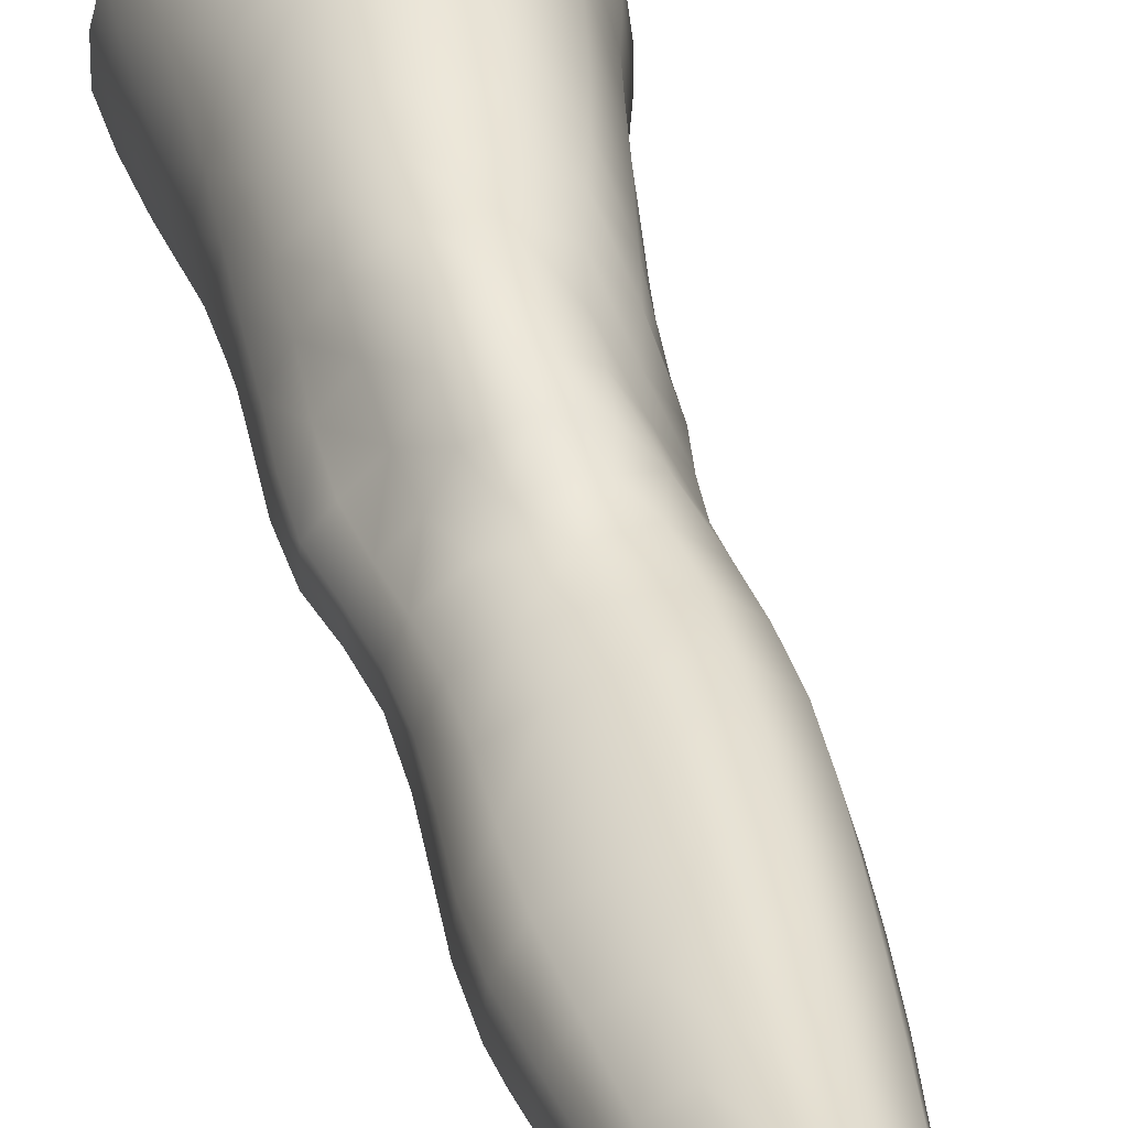
<metadata>
{"format":"obj","ext":"obj","renderer":"f3d","projection":"perspective","resolution":1024,"background":"white","views":[{"elev":31.0,"azim":-11.6,"up":"+Z"}]}
</metadata>
<code>
o SMPLX-mesh-female.001
v 0.1845 -0.5622 -0.01106
v 0.1786 -0.5663 0.02702
v 0.1524 -0.5573 -0.06986
v 0.1202 -0.554 -0.08378
v 0.1613 -0.5695 0.06272
v 0.1334 -0.573 0.08865
v 0.09982 -0.5723 0.09905
v 0.08245 -0.5438 -0.08758
v 0.04255 -0.5241 -0.07402
v 0.05063 -0.5668 -0.07606
v 0.08542 -0.5762 -0.08361
v 0.1679 -0.5914 -0.04602
v 0.1756 -0.5586 -0.04509
v 0.1467 -0.588 -0.06832
v 0.1769 -0.5965 -0.01401
v 0.1721 -0.601 0.02377
v 0.1289 -0.608 0.08494
v 0.09599 -0.6058 0.09418
v 0.01981 -0.5624 0.05468
v 0.03926 -0.5666 0.07639
v 0.03672 -0.5938 0.06873
v 0.01871 -0.5877 0.04572
v 0.01453 -0.53 -0.0474
v 0.003701 -0.54 -0.02089
v 0.008027 -0.5686 -0.03059
v 0.02262 -0.5646 -0.05678
v 0.1195 -0.6734 0.07467
v 0.08734 -0.6718 0.08096
v 0.09188 -0.6393 0.08789
v 0.1243 -0.6412 0.08012
v 0.01105 -0.6115 0.01115
v 0.01895 -0.6165 0.03568
v 0.02055 -0.6475 0.02605
v 0.01473 -0.6432 0.001184
v 0.01853 -0.6756 -0.007349
v 0.02243 -0.6802 0.01812
v 0.02294 -0.7118 0.00771
v 0.02082 -0.7065 -0.01607
v 0.1557 -0.6061 0.05903
v 0.1587 -0.6671 0.02054
v 0.145 -0.6724 0.05187
v 0.1501 -0.6397 0.05557
v 0.1642 -0.6345 0.0222
v 0.1185 -0.5842 -0.08054
v 0.008588 -0.5821 0.02132
v 0.007915 -0.5579 0.03129
v 0.02268 -0.6384 -0.04608
v 0.03855 -0.6379 -0.06702
v 0.03068 -0.6027 -0.06266
v 0.0148 -0.6035 -0.039
v 0.1421 -0.6486 -0.06573
v 0.1584 -0.6535 -0.04347
v 0.1623 -0.6229 -0.04413
v 0.1439 -0.6186 -0.06619
v 0.1626 -0.66 -0.01362
v 0.1686 -0.6283 -0.01322
v 0.1484 -0.729 0.01698
v 0.1335 -0.7333 0.04458
v 0.1395 -0.7037 0.04844
v 0.1536 -0.6988 0.01876
v 0.1549 -0.7216 -0.01559
v 0.1586 -0.6914 -0.01468
v 0.1554 -0.6842 -0.04342
v 0.1522 -0.7143 -0.04289
v 0.1379 -0.7078 -0.06341
v 0.1404 -0.6785 -0.06506
v 0.1188 -0.6745 -0.07911
v 0.1186 -0.7034 -0.07744
v 0.09404 -0.6715 -0.08444
v 0.0683 -0.6697 -0.08089
v 0.07302 -0.6991 -0.08049
v 0.09658 -0.7006 -0.08289
v 0.03483 -0.7007 -0.05745
v 0.05133 -0.6993 -0.07268
v 0.04531 -0.6698 -0.07029
v 0.02944 -0.6708 -0.05187
v 0.05199 -0.8163 -0.07801
v 0.07057 -0.8148 -0.08051
v 0.06529 -0.7847 -0.07929
v 0.04644 -0.7862 -0.07449
v 0.08803 -0.8134 -0.08433
v 0.1057 -0.8132 -0.08478
v 0.102 -0.7848 -0.08103
v 0.08408 -0.7844 -0.08015
v 0.1324 -0.7916 -0.06002
v 0.1189 -0.7867 -0.07501
v 0.1225 -0.8151 -0.07792
v 0.1348 -0.8199 -0.0623
v 0.1465 -0.8255 -0.04325
v 0.1465 -0.7981 -0.04199
v 0.1448 -0.8315 -0.02121
v 0.1481 -0.8052 -0.01904
v 0.1327 -0.811 0.005231
v 0.1296 -0.836 0.001541
v 0.02757 -0.8278 -0.03235
v 0.02784 -0.8224 -0.05203
v 0.02382 -0.7933 -0.0445
v 0.02552 -0.7986 -0.02504
v 0.0497 -0.8094 0.01611
v 0.06757 -0.813 0.03829
v 0.06669 -0.8392 0.0261
v 0.05326 -0.8368 0.001533
v 0.1513 -0.7502 -0.01666
v 0.1436 -0.7577 0.01483
v 0.1348 -0.7362 -0.06133
v 0.1489 -0.743 -0.04205
v 0.03907 -0.7292 -0.06329
v 0.05657 -0.7276 -0.0748
v 0.02382 -0.7417 -0.00337
v 0.02192 -0.7362 -0.02557
v 0.1009 -0.7612 0.05437
v 0.1269 -0.7616 0.04036
v 0.1202 -0.7883 0.03533
v 0.09605 -0.7884 0.04876
v 0.1491 -0.778 -0.01791
v 0.1469 -0.7706 -0.04173
v 0.1325 -0.7638 -0.05981
v 0.1176 -0.7592 -0.07381
v 0.09982 -0.757 -0.07926
v 0.08082 -0.756 -0.0786
v 0.06101 -0.7558 -0.07702
v 0.04273 -0.7574 -0.06892
v 0.02301 -0.7647 -0.03538
v 0.02518 -0.7706 -0.01502
v 0.09266 -0.8153 0.04415
v 0.1159 -0.8141 0.02885
v 0.116 -0.8385 0.02227
v 0.09066 -0.8396 0.03412
v 0.09058 -0.8631 0.02248
v 0.06824 -0.863 0.0149
v 0.09269 -0.8434 -0.08829
v 0.1099 -0.8431 -0.08767
v 0.1259 -0.8442 -0.08055
v 0.1485 -0.8523 -0.04659
v 0.1427 -0.8592 -0.02112
v 0.1293 -0.8637 0.000843
v 0.1142 -0.862 0.01723
v 0.04233 -0.8817 -0.05912
v 0.03591 -0.8511 -0.05512
v 0.03528 -0.8556 -0.03773
v 0.04137 -0.8853 -0.04143
v 0.06242 -0.8781 -0.08524
v 0.07813 -0.8753 -0.09488
v 0.07613 -0.8454 -0.08187
v 0.05975 -0.8473 -0.07715
v 0.09666 -0.8732 -0.09966
v 0.1158 -0.8728 -0.09667
v 0.1336 -0.8731 -0.08833
v 0.1404 -0.847 -0.06696
v 0.1471 -0.876 -0.07215
v 0.1502 -0.8818 -0.04828
v 0.1431 -0.8887 -0.01769
v 0.1254 -0.9255 -0.000206
v 0.1215 -0.8932 0.001611
v 0.1463 -0.9202 -0.0186
v 0.1018 -1.031 -0.01279
v 0.1264 -1.027 -0.01413
v 0.124 -1.063 -0.01982
v 0.1018 -1.068 -0.01821
v 0.04505 -0.9165 -0.04541
v 0.04452 -0.9147 -0.06576
v 0.06221 -0.9112 -0.09604
v 0.07991 -0.9076 -0.1065
v 0.158 -0.9455 -0.05409
v 0.1543 -0.913 -0.04888
v 0.1517 -0.9074 -0.07583
v 0.1546 -0.9407 -0.08091
v 0.04574 -1.021 -0.05737
v 0.04464 -1.02 -0.07778
v 0.04284 -0.9842 -0.07551
v 0.04402 -0.9855 -0.05367
v 0.06115 -0.9467 -0.1029
v 0.06101 -0.9815 -0.1072
v 0.07874 -0.9787 -0.1185
v 0.07908 -0.9428 -0.1142
v 0.1557 -1.018 -0.0603
v 0.1584 -0.9803 -0.05801
v 0.1557 -0.9768 -0.08416
v 0.1534 -1.015 -0.08549
v 0.1495 -0.9518 -0.02407
v 0.1495 -0.985 -0.02947
v 0.1284 -0.9914 -0.009418
v 0.127 -0.9576 -0.003946
v 0.1018 -0.9942 -0.007387
v 0.0994 -0.9597 -0.002748
v 0.05776 -1.096 -0.07787
v 0.05096 -1.057 -0.07817
v 0.05177 -1.06 -0.05896
v 0.05865 -1.101 -0.06061
v 0.08123 -1.016 -0.1189
v 0.06334 -1.018 -0.1089
v 0.06846 -1.055 -0.106
v 0.08476 -1.055 -0.115
v 0.1464 -1.098 -0.06338
v 0.1517 -1.057 -0.06196
v 0.1489 -1.056 -0.08545
v 0.1427 -1.097 -0.08529
v 0.1222 -1.103 -0.02573
v 0.1439 -1.059 -0.03596
v 0.1403 -1.1 -0.04078
v 0.1185 -1.142 -0.02913
v 0.1002 -1.146 -0.02805
v 0.1012 -1.107 -0.02393
v 0.06532 -1.138 -0.06124
v 0.06315 -1.135 -0.07679
v 0.08716 -1.13 -0.1071
v 0.08719 -1.093 -0.1102
v 0.07244 -1.095 -0.1021
v 0.07398 -1.133 -0.09898
v 0.1213 -1.096 -0.1093
v 0.1044 -1.094 -0.1129
v 0.1036 -1.131 -0.1092
v 0.1191 -1.133 -0.1052
v 0.1355 -1.133 -0.08355
v 0.1342 -1.096 -0.09992
v 0.1287 -1.134 -0.09656
v 0.1406 -1.135 -0.06333
v 0.1359 -1.138 -0.04244
v 0.03603 -0.6238 0.06093
v 0.03501 -0.6567 0.05171
v 0.03367 -0.719 0.0315
v 0.03501 -0.6893 0.04288
v 0.03371 -0.7481 0.01928
v 0.03502 -0.7773 0.006953
v 0.03539 -0.8056 -0.005645
v 0.03792 -0.8336 -0.01615
v 0.04362 -0.8609 -0.02134
v 0.04875 -0.8905 -0.02219
v 0.0552 -0.9517 -0.02919
v 0.04523 -0.9504 -0.04976
v 0.0535 -0.9203 -0.02524
v 0.05707 -1.024 -0.03627
v 0.05552 -0.9863 -0.03277
v 0.06203 -1.064 -0.04018
v 0.06736 -1.105 -0.04415
v 0.07371 -1.142 -0.04633
v 0.1387 -0.7848 0.01096
v 0.1179 -0.7315 -0.07487
v 0.09837 -0.729 -0.08028
v 0.07732 -0.7276 -0.07915
v 0.0498 -0.7545 0.04075
v 0.07275 -0.7587 0.05419
v 0.06928 -0.7861 0.04646
v 0.04809 -0.7829 0.03013
v 0.0956 -0.931 0.000243
v 0.0748 -0.9568 -0.0131
v 0.07161 -0.9261 -0.008391
v 0.09359 -0.904 0.004008
v 0.1223 -0.9037 -0.106
v 0.1401 -0.9042 -0.09537
v 0.1249 -0.9375 -0.1144
v 0.1011 -0.905 -0.1096
v 0.1019 -0.9392 -0.1182
v 0.05518 -0.6983 0.06303
v 0.08215 -0.7026 0.07295
v 0.07706 -0.7313 0.06384
v 0.05205 -0.7263 0.05247
v 0.002853 -0.5509 0.006127
v 0.06292 -0.6018 0.08723
v 0.06713 -0.5702 0.09391
v 0.06038 -0.6344 0.07936
v 0.05793 -0.6673 0.07169
v 0.05769 -0.8643 -0.005268
v 0.06764 -0.8945 -0.003413
v 0.0772 -0.9912 -0.01838
v 0.07884 -1.028 -0.02302
v 0.08097 -1.068 -0.02775
v 0.08305 -1.108 -0.03239
v 0.0854 -1.146 -0.03482
v 0.005219 -0.5757 -0.004221
v 0.01025 -0.6071 -0.01346
v 0.01568 -0.6402 -0.02224
v 0.0636 -0.639 -0.08024
v 0.09137 -0.6416 -0.08478
v 0.08867 -0.61 -0.08448
v 0.05779 -0.6051 -0.07894
v 0.1185 -0.6449 -0.07951
v 0.1185 -0.6147 -0.07958
v 0.1071 -0.7336 0.06132
v 0.1016 -0.9766 -0.1229
v 0.124 -1.015 -0.1184
v 0.1247 -0.9744 -0.1186
v 0.1024 -1.016 -0.1225
v 0.1434 -0.9745 -0.1052
v 0.1426 -0.9378 -0.1019
v 0.1471 -1.021 -0.03246
v 0.1042 -1.055 -0.1182
v 0.123 -1.056 -0.1142
v 0.1388 -1.055 -0.1029
v 0.1421 -1.014 -0.1053
v 0.02029 -0.6726 -0.03012
v 0.02413 -0.7031 -0.03796
v 0.02704 -0.732 -0.0459
v 0.02935 -0.7604 -0.05398
v 0.03169 -0.7891 -0.06183
v 0.03691 -0.8177 -0.06794
v 0.04513 -0.8479 -0.06925
v 0.05032 -0.8798 -0.07419
v 0.04382 -0.9491 -0.07132
v 0.04976 -0.9477 -0.08843
v 0.05088 -0.913 -0.08221
v 0.04919 -0.9831 -0.09258
v 0.05146 -1.019 -0.09423
v 0.05721 -1.056 -0.09316
v 0.06635 -1.133 -0.08915
v 0.06308 -1.095 -0.09128
v 0.1139 -0.7041 0.06866
v 0.0713 -1.172 -0.05974
v 0.07438 -1.201 -0.05606
v 0.07366 -1.199 -0.07113
v 0.06863 -1.169 -0.07472
v 0.08615 -1.164 -0.1041
v 0.07417 -1.166 -0.09555
v 0.1014 -1.164 -0.1065
v 0.09932 -1.194 -0.1043
v 0.1105 -1.195 -0.09836
v 0.1151 -1.165 -0.1019
v 0.1232 -1.166 -0.09283
v 0.1291 -1.196 -0.06089
v 0.135 -1.167 -0.06187
v 0.1291 -1.166 -0.08069
v 0.1253 -1.196 -0.07862
v 0.1292 -1.172 -0.04188
v 0.1235 -1.201 -0.04133
v 0.1134 -1.176 -0.03046
v 0.07757 -1.175 -0.04448
v 0.07862 -1.204 -0.03993
v 0.08556 -1.194 -0.1019
v 0.07651 -1.196 -0.09184
v 0.06872 -1.168 -0.0853
v 0.07462 -1.198 -0.08169
v 0.07495 -1.229 -0.06666
v 0.06842 -1.23 -0.05205
v 0.08532 -1.224 -0.1016
v 0.08008 -1.226 -0.08897
v 0.1068 -1.224 -0.0947
v 0.0976 -1.223 -0.1048
v 0.1261 -1.225 -0.07708
v 0.1187 -1.196 -0.08913
v 0.1167 -1.225 -0.08592
v 0.1269 -1.225 -0.06048
v 0.1209 -1.228 -0.03796
v 0.07595 -1.231 -0.03397
v 0.07825 -1.228 -0.07779
v 0.08656 -1.178 -0.03324
v 0.08682 -1.205 -0.02908
v 0.0987 -1.179 -0.02867
v 0.11 -1.204 -0.02924
v 0.09802 -1.207 -0.0257
v 0.08545 -1.231 -0.02118
v 0.1091 -1.231 -0.02376
v 0.09781 -1.232 -0.01813
v 0.1284 -1.247 -0.07873
v 0.1298 -1.248 -0.06238
v 0.1156 -1.247 -0.0874
v 0.09741 -1.246 -0.1082
v 0.1073 -1.246 -0.09828
v 0.08394 -1.25 -0.01019
v 0.07561 -1.252 -0.0275
v 0.09823 -1.249 -0.004781
v 0.1124 -1.25 -0.01227
v 0.06815 -1.253 -0.04817
v 0.07234 -1.251 -0.06461
v 0.07768 -1.25 -0.07574
v 0.08512 -1.248 -0.1021
v 0.08153 -1.249 -0.08687
v 0.1219 -1.252 -0.03365
v 0.09216 -0.8826 0.01039
v 0.0774 -0.8796 0.006173
v 0.1089 -0.8799 0.01051
f 8 10 9
f 17 7 18
f 27 29 28
f 31 33 32
f 35 37 36
f 6 39 5
f 40 42 41
f 51 53 52
f 22 46 45
f 55 43 40
f 62 64 63
f 73 75 74
f 69 71 70
f 77 79 78
f 95 97 96
f 85 87 86
f 89 92 91
f 64 105 65
f 116 85 117
f 82 131 81
f 134 150 149
f 119 84 120
f 180 182 181
f 194 196 195
f 218 198 201
f 142 144 143
f 210 212 211
f 37 223 221
f 183 184 182
f 189 205 204
f 111 113 112
f 168 170 169
f 133 147 132
f 124 225 224
f 156 158 157
f 220 32 33
f 214 215 197
f 221 36 37
f 109 38 110
f 91 134 89
f 225 95 226
f 13 15 12
f 80 121 79
f 99 101 100
f 143 162 142
f 229 160 230
f 189 234 188
f 145 78 144
f 190 192 191
f 226 140 227
f 165 180 164
f 232 171 168
f 241 243 242
f 251 252 249
f 93 113 126
f 105 118 238
f 254 256 255
f 124 110 123
f 9 26 23
f 221 241 257
f 102 227 263
f 264 231 247
f 24 270 258
f 273 275 274
f 274 278 277
f 70 74 75
f 111 256 242
f 244 100 243
f 61 106 64
f 107 74 108
f 72 240 71
f 79 120 84
f 185 265 184
f 211 288 210
f 268 202 203
f 195 200 194
f 104 115 103
f 292 110 38
f 294 107 122
f 294 97 123
f 297 96 296
f 191 304 303
f 57 59 58
f 280 175 253
f 81 144 78
f 88 90 89
f 203 267 268
f 197 217 214
f 235 204 236
f 94 135 91
f 281 289 288
f 116 103 115
f 239 68 238
f 50 272 271
f 299 301 300
f 206 211 212
f 145 298 297
f 66 68 67
f 1 16 15
f 149 89 134
f 286 177 181
f 80 296 295
f 76 292 291
f 240 121 108
f 251 284 282
f 106 117 105
f 227 141 228
f 30 18 29
f 54 12 53
f 31 270 271
f 276 11 275
f 222 262 220
f 53 15 56
f 56 16 43
f 275 44 278
f 55 63 52
f 104 58 112
f 274 70 273
f 259 219 261
f 219 22 32
f 182 286 181
f 282 253 251
f 179 284 178
f 164 181 177
f 173 303 302
f 161 230 160
f 162 175 172
f 166 151 165
f 183 155 153
f 185 153 245
f 248 247 245
f 252 147 249
f 262 255 28
f 193 283 287
f 34 36 33
f 161 298 301
f 232 188 234
f 23 25 24
f 308 310 309
f 312 209 206
f 314 316 315
f 329 330 313
f 323 319 320
f 323 201 325
f 332 309 310
f 336 315 316
f 310 344 332
f 176 199 195
f 281 280 282
f 197 289 196
f 146 163 143
f 235 267 234
f 165 152 155
f 267 156 266
f 341 322 319
f 193 208 192
f 43 39 42
f 247 229 246
f 327 345 326
f 202 345 347
f 347 348 325
f 311 204 205
f 214 320 321
f 308 236 204
f 218 320 217
f 314 206 212
f 346 343 350
f 213 318 317
f 353 340 338
f 352 358 360
f 184 157 182
f 184 266 156
f 324 325 348
f 83 118 86
f 138 140 139
f 87 132 82
f 115 90 116
f 132 146 131
f 206 208 207
f 135 151 134
f 172 174 173
f 186 188 187
f 138 160 141
f 153 152 154
f 176 178 177
f 224 99 244
f 266 234 267
f 233 230 171
f 102 225 226
f 92 237 93
f 362 343 333
f 363 333 332
f 356 334 337
f 342 354 341
f 351 367 342
f 129 369 368
f 102 130 101
f 313 328 329
f 260 18 7
f 28 261 262
f 248 370 368
f 369 248 368
f 279 255 256
f 351 349 352
f 307 28 255
f 257 242 256
f 265 232 266
f 273 75 48
f 174 191 173
f 27 59 41
f 32 45 31
f 112 237 104
f 17 42 39
f 126 94 93
f 114 126 113
f 30 41 42
f 137 128 129
f 60 41 59
f 88 133 87
f 285 178 284
f 45 258 270
f 138 297 298
f 208 305 306
f 215 213 210
f 162 300 301
f 119 238 118
f 263 369 130
f 172 302 300
f 34 271 272
f 290 196 289
f 170 300 302
f 280 190 174
f 54 277 278
f 187 303 304
f 29 259 261
f 96 295 296
f 35 272 291
f 340 316 339
f 339 317 318
f 123 293 294
f 370 136 137
f 72 67 68
f 305 313 330
f 207 287 211
f 16 5 39
f 331 311 330
f 331 335 344
f 215 288 289
f 14 278 44
f 160 228 141
f 355 336 340
f 259 20 21
f 47 49 48
f 125 127 126
f 248 153 154
f 142 301 298
f 290 282 284
f 123 98 124
f 245 246 185
f 25 271 270
f 242 114 111
f 131 143 144
f 81 83 82
f 129 101 130
f 128 100 101
f 93 91 92
f 198 199 158
f 194 218 217
f 122 295 294
f 65 238 68
f 261 220 262
f 136 152 135
f 201 203 202
f 244 223 224
f 268 236 269
f 58 307 279
f 57 103 61
f 186 305 205
f 61 60 57
f 11 4 44
f 164 166 165
f 150 250 148
f 250 167 285
f 179 195 196
f 246 233 265
f 287 281 288
f 159 198 158
f 192 306 304
f 48 76 47
f 50 26 49
f 109 224 223
f 51 67 277
f 52 66 51
f 349 350 352
f 361 352 360
f 171 299 170
f 188 169 187
f 319 321 320
f 312 315 328
f 334 329 328
f 324 341 319
f 40 62 55
f 47 291 272
f 348 342 324
f 167 177 178
f 317 212 213
f 337 357 356
f 205 330 311
f 338 339 322
f 326 269 236
f 350 359 358
f 49 10 276
f 326 309 327
f 333 327 309
f 337 328 315
f 220 36 222
f 325 202 347
f 322 318 321
f 347 346 349
f 129 370 137
f 52 56 55
f 253 163 252
f 344 366 364
f 186 304 306
f 38 291 292
f 285 249 250
f 169 302 303
f 199 157 158
f 82 86 87
f 338 354 353
f 48 276 273
f 297 77 145
f 73 293 292
f 125 243 100
f 14 4 3
f 222 257 254
f 263 228 264
f 149 148 133
f 69 277 67
f 86 117 85
f 112 279 111
f 216 321 318
f 148 249 147
f 332 364 363
f 365 335 334
f 71 108 74
f 95 139 140
f 120 239 119
f 84 78 79
f 136 127 137
f 65 63 64
f 108 122 107
f 12 3 13
f 19 21 20
f 8 11 10
f 17 6 7
f 27 30 29
f 31 34 33
f 35 38 37
f 6 17 39
f 40 43 42
f 51 54 53
f 22 19 46
f 55 56 43
f 62 61 64
f 73 76 75
f 69 72 71
f 77 80 79
f 95 98 97
f 85 88 87
f 89 90 92
f 64 106 105
f 116 90 85
f 82 132 131
f 134 151 150
f 119 83 84
f 180 183 182
f 194 197 196
f 218 200 198
f 142 145 144
f 210 213 212
f 37 109 223
f 183 185 184
f 189 186 205
f 111 114 113
f 168 171 170
f 133 148 147
f 124 98 225
f 156 159 158
f 220 219 32
f 214 216 215
f 221 222 36
f 109 37 38
f 91 135 134
f 225 98 95
f 13 1 15
f 80 122 121
f 99 102 101
f 143 163 162
f 229 231 160
f 189 235 234
f 145 77 78
f 190 193 192
f 226 95 140
f 165 155 180
f 232 233 171
f 241 244 243
f 251 253 252
f 93 237 113
f 105 117 118
f 254 257 256
f 124 109 110
f 9 10 26
f 221 223 241
f 102 226 227
f 264 228 231
f 24 25 270
f 273 276 275
f 274 275 278
f 70 71 74
f 111 279 256
f 244 99 100
f 61 103 106
f 107 73 74
f 72 239 240
f 79 121 120
f 185 246 265
f 211 287 288
f 268 269 202
f 195 199 200
f 104 237 115
f 292 293 110
f 294 293 107
f 294 295 97
f 297 139 96
f 191 192 304
f 57 60 59
f 280 174 175
f 81 131 144
f 88 85 90
f 203 159 267
f 197 194 217
f 235 189 204
f 94 136 135
f 281 290 289
f 116 106 103
f 239 72 68
f 50 47 272
f 299 161 301
f 206 207 211
f 145 142 298
f 66 65 68
f 1 2 16
f 149 88 89
f 286 176 177
f 80 77 296
f 76 73 292
f 240 120 121
f 251 285 284
f 106 116 117
f 227 140 141
f 30 17 18
f 54 14 12
f 31 45 270
f 276 10 11
f 222 254 262
f 53 12 15
f 56 15 16
f 275 11 44
f 55 62 63
f 104 57 58
f 274 69 70
f 259 21 219
f 219 21 22
f 182 157 286
f 282 280 253
f 179 290 284
f 164 180 181
f 173 191 303
f 161 299 230
f 162 163 175
f 166 150 151
f 183 180 155
f 185 183 153
f 248 264 247
f 252 146 147
f 262 254 255
f 193 190 283
f 34 35 36
f 161 138 298
f 232 168 188
f 23 26 25
f 308 311 310
f 312 313 209
f 314 317 316
f 329 331 330
f 323 324 319
f 323 218 201
f 332 333 309
f 336 337 315
f 310 331 344
f 176 286 199
f 281 283 280
f 197 215 289
f 146 252 163
f 235 268 267
f 165 151 152
f 267 159 156
f 341 338 322
f 193 207 208
f 43 16 39
f 247 231 229
f 327 346 345
f 202 269 345
f 347 349 348
f 311 308 204
f 214 217 320
f 308 326 236
f 218 323 320
f 314 312 206
f 346 327 343
f 213 216 318
f 353 355 340
f 352 350 358
f 184 156 157
f 184 265 266
f 324 323 325
f 83 119 118
f 138 141 140
f 87 133 132
f 115 92 90
f 132 147 146
f 206 209 208
f 135 152 151
f 172 175 174
f 186 189 188
f 138 161 160
f 153 155 152
f 176 179 178
f 224 225 99
f 266 232 234
f 233 229 230
f 102 99 225
f 92 115 237
f 362 359 343
f 363 362 333
f 356 365 334
f 342 367 354
f 351 361 367
f 129 130 369
f 102 263 130
f 313 312 328
f 260 259 18
f 28 29 261
f 248 154 370
f 369 264 248
f 279 307 255
f 351 348 349
f 307 27 28
f 257 241 242
f 265 233 232
f 273 70 75
f 174 190 191
f 27 307 59
f 32 22 45
f 112 113 237
f 17 30 42
f 126 127 94
f 114 125 126
f 30 27 41
f 137 127 128
f 60 40 41
f 88 149 133
f 285 167 178
f 45 46 258
f 138 139 297
f 208 209 305
f 215 216 213
f 162 172 300
f 119 239 238
f 263 264 369
f 172 173 302
f 34 31 271
f 290 179 196
f 170 299 300
f 280 283 190
f 54 51 277
f 187 169 303
f 29 18 259
f 96 97 295
f 35 34 272
f 340 336 316
f 339 316 317
f 123 110 293
f 370 154 136
f 72 69 67
f 305 209 313
f 207 193 287
f 16 2 5
f 331 310 311
f 331 329 335
f 215 210 288
f 14 54 278
f 160 231 228
f 355 357 336
f 259 260 20
f 47 50 49
f 125 128 127
f 248 245 153
f 142 162 301
f 290 281 282
f 123 97 98
f 245 247 246
f 25 50 271
f 242 243 114
f 131 146 143
f 81 84 83
f 129 128 101
f 128 125 100
f 93 94 91
f 198 200 199
f 194 200 218
f 122 80 295
f 65 105 238
f 261 219 220
f 136 154 152
f 201 198 203
f 244 241 223
f 268 235 236
f 58 59 307
f 57 104 103
f 186 306 305
f 61 62 60
f 11 8 4
f 164 167 166
f 150 166 250
f 250 166 167
f 179 176 195
f 246 229 233
f 287 283 281
f 159 203 198
f 192 208 306
f 48 75 76
f 50 25 26
f 109 124 224
f 51 66 67
f 52 63 66
f 349 346 350
f 361 351 352
f 171 230 299
f 188 168 169
f 319 322 321
f 312 314 315
f 334 335 329
f 324 342 341
f 40 60 62
f 47 76 291
f 348 351 342
f 167 164 177
f 317 314 212
f 337 336 357
f 205 305 330
f 338 340 339
f 326 345 269
f 350 343 359
f 49 26 10
f 326 308 309
f 333 343 327
f 337 334 328
f 220 33 36
f 325 201 202
f 322 339 318
f 347 345 346
f 129 368 370
f 52 53 56
f 253 175 163
f 344 335 366
f 186 187 304
f 38 35 291
f 285 251 249
f 169 170 302
f 199 286 157
f 82 83 86
f 338 341 354
f 48 49 276
f 297 296 77
f 73 107 293
f 125 114 243
f 14 44 4
f 222 221 257
f 263 227 228
f 149 150 148
f 69 274 277
f 86 118 117
f 112 58 279
f 216 214 321
f 148 250 249
f 332 344 364
f 365 366 335
f 71 240 108
f 95 96 139
f 120 240 239
f 84 81 78
f 136 94 127
f 65 66 63
f 108 121 122
f 12 14 3
f 19 22 21

</code>
